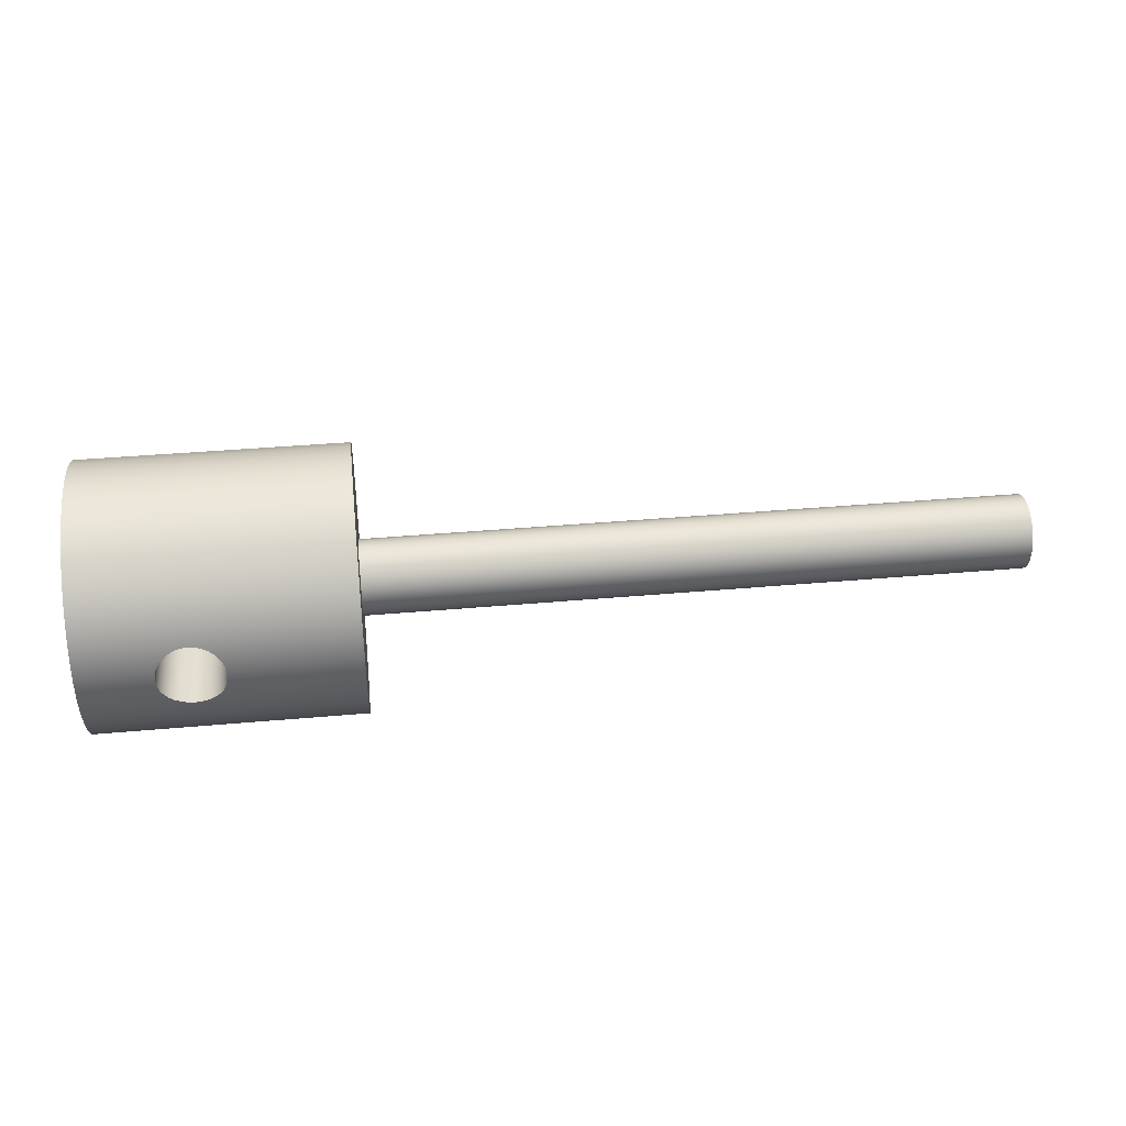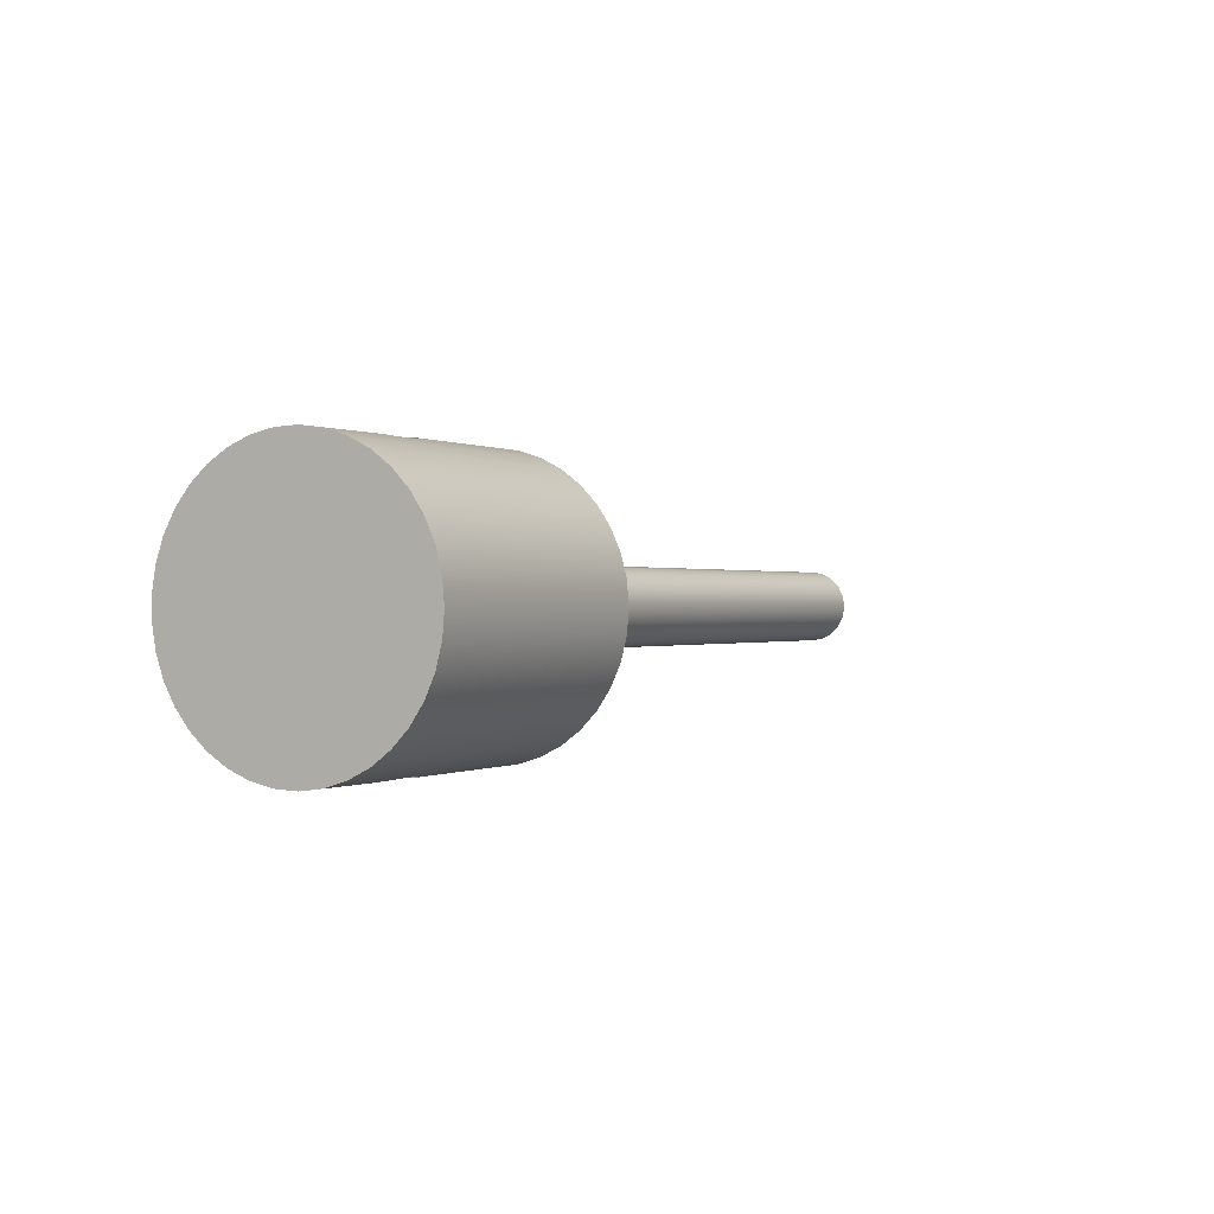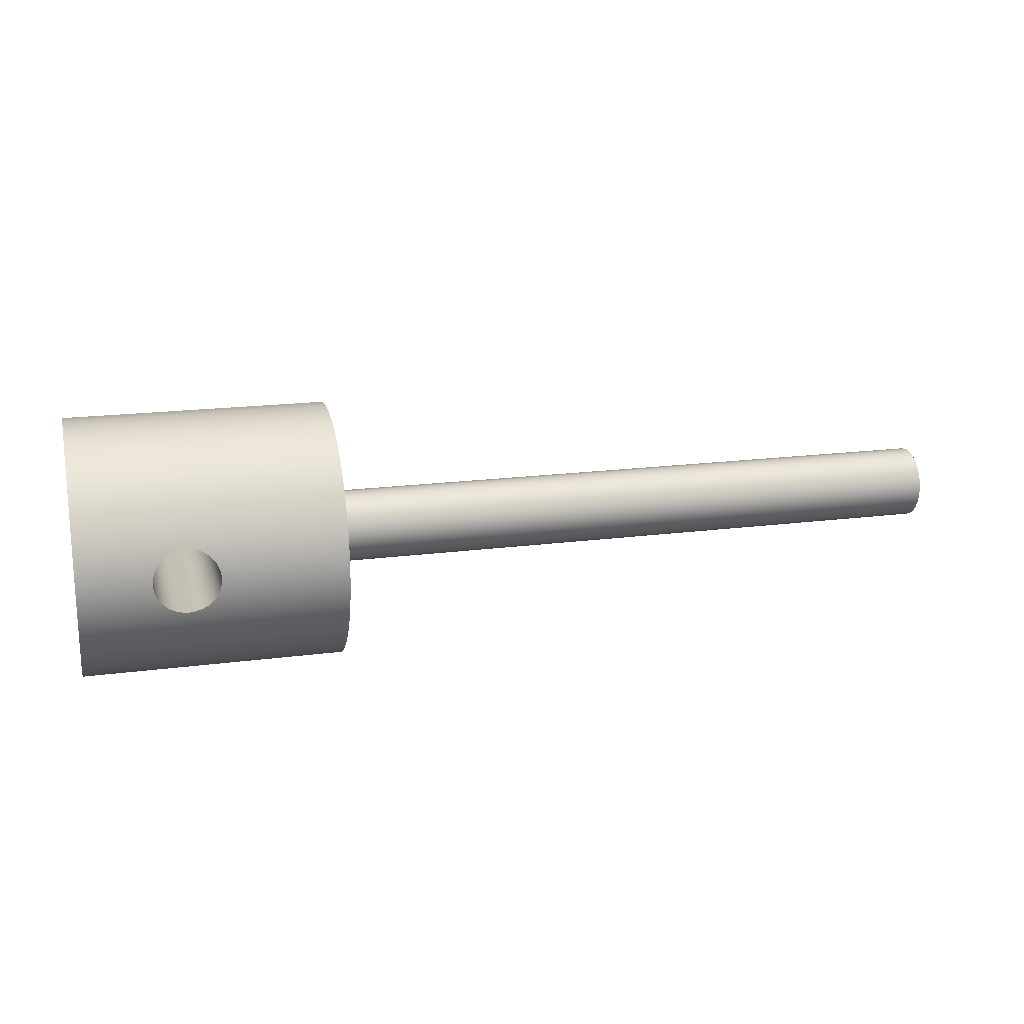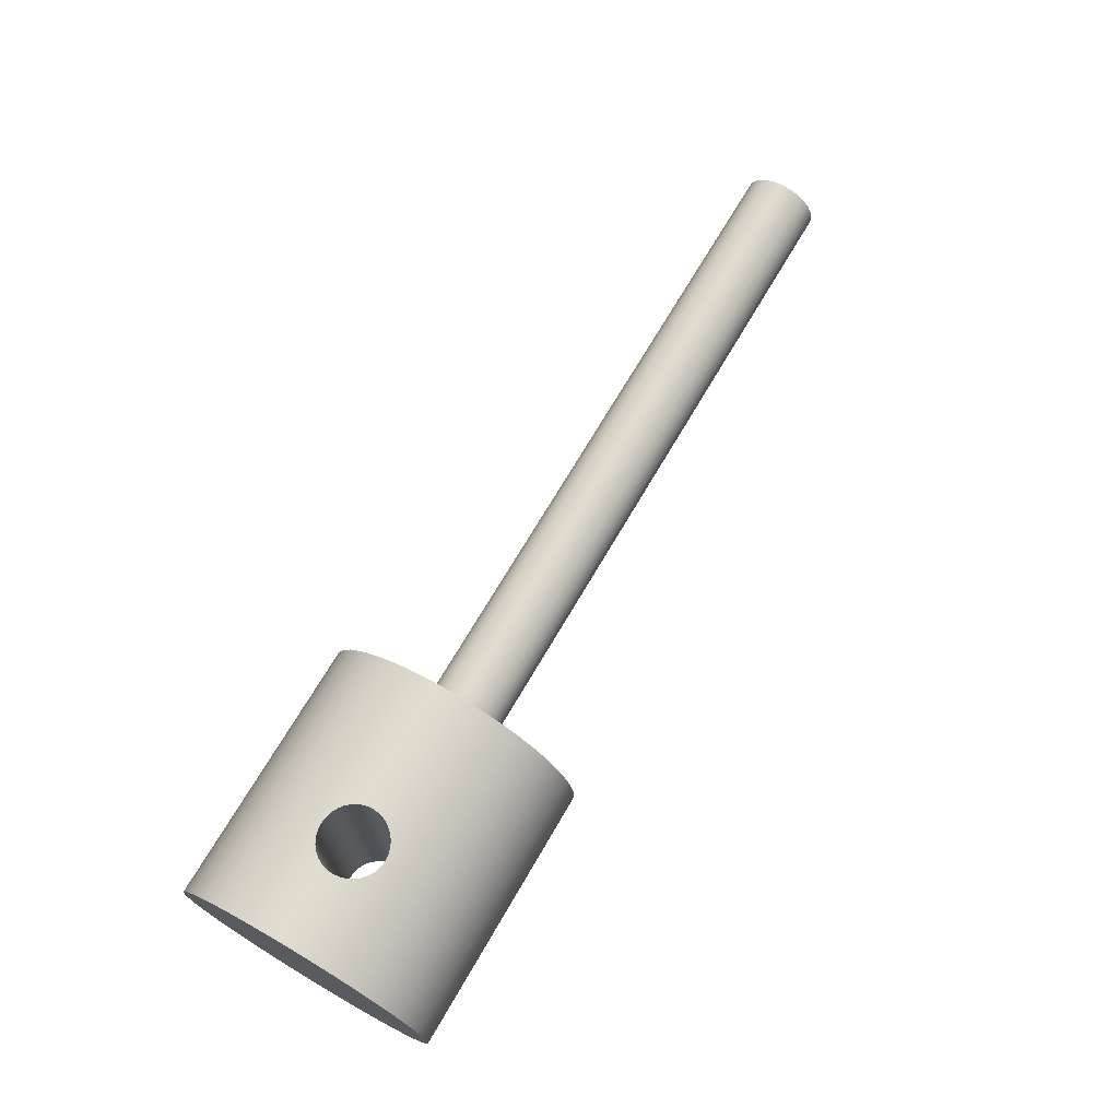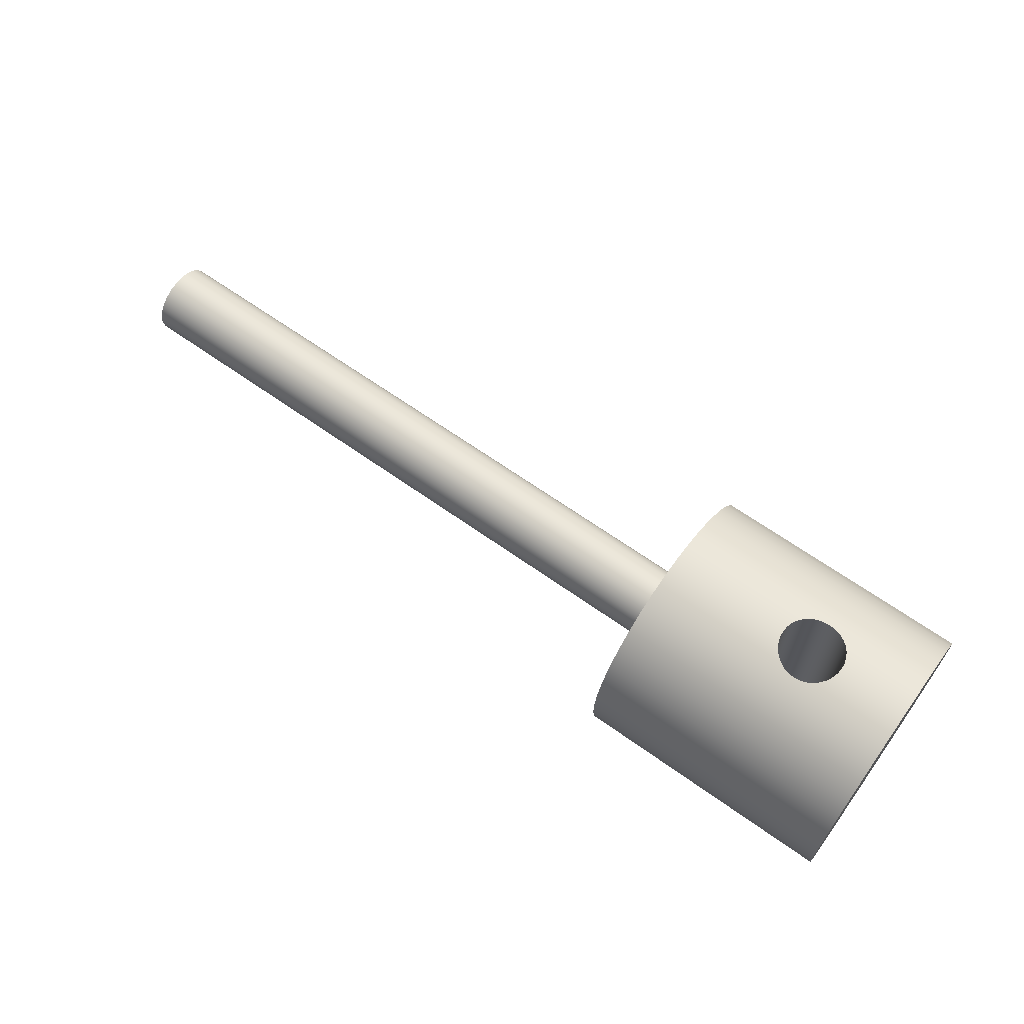
<metadata>
{"format":"obj","ext":"obj","renderer":"f3d","projection":"perspective","resolution":1024,"background":"white","views":[{"elev":37.5,"azim":-6.6,"up":"+Z"},{"elev":0.1,"azim":-60.6,"up":"+Y"},{"elev":18.2,"azim":-14.3,"up":"+Z"},{"elev":70.3,"azim":-59.7,"up":"+Y"},{"elev":64.9,"azim":-144.3,"up":"+Y"}]}
</metadata>
<code>
v 5.25 5 0
v 5.226 4.994 -0.2411
v 5.154 4.977 -0.4793
v 5.037 4.951 -0.6979
v 4.884 4.921 -0.8839
v 4.698 4.891 -1.037
v 4.479 4.865 -1.154
v 4.241 4.847 -1.226
v 4 4.841 -1.25
v 3.759 4.847 -1.226
v 3.521 4.865 -1.154
v 3.302 4.891 -1.037
v 3.116 4.921 -0.8839
v 2.963 4.951 -0.6979
v 2.846 4.977 -0.4793
v 2.774 4.994 -0.2411
v 2.75 5 1.531e-16
v 2.774 4.994 0.2411
v 2.846 4.977 0.4793
v 2.963 4.951 0.6979
v 3.116 4.921 0.8839
v 3.302 4.891 1.037
v 3.521 4.865 1.154
v 3.759 4.847 1.226
v 4 4.841 1.25
v 4.241 4.847 1.226
v 4.479 4.865 1.154
v 4.698 4.891 1.037
v 4.884 4.921 0.8839
v 5.037 4.951 0.6979
v 5.154 4.977 0.4793
v 5.226 4.994 0.2411
v 4 -4.841 1.25
v 3.759 -4.847 1.226
v 3.521 -4.865 1.154
v 3.302 -4.891 1.037
v 3.116 -4.921 0.8839
v 2.963 -4.951 0.6979
v 2.846 -4.977 0.4793
v 2.774 -4.994 0.2411
v 2.75 -5 -1.665e-16
v 2.774 -4.994 -0.2411
v 2.846 -4.977 -0.4793
v 2.963 -4.951 -0.6979
v 3.116 -4.921 -0.8839
v 3.302 -4.891 -1.037
v 3.521 -4.865 -1.154
v 3.759 -4.847 -1.226
v 4 -4.841 -1.25
v 4.241 -4.847 -1.226
v 4.479 -4.865 -1.154
v 4.698 -4.891 -1.037
v 4.884 -4.921 -0.8839
v 5.037 -4.951 -0.6979
v 5.154 -4.977 -0.4793
v 5.226 -4.994 -0.2411
v 5.25 -5 -4.348e-16
v 5.226 -4.994 0.2411
v 5.154 -4.977 0.4793
v 5.037 -4.951 0.6979
v 4.884 -4.921 0.8839
v 4.698 -4.891 1.037
v 4.479 -4.865 1.154
v 4.241 -4.847 1.226
v 2.75 5 1.531e-16
v 2.75 -5 -1.665e-16
v 35 -1.732e-16 1.414
v 35 0.437 1.345
v 35 0.8313 1.144
v 35 1.144 0.8313
v 35 1.345 0.437
v 35 1.414 -8.66e-17
v 35 1.345 -0.437
v 35 1.144 -0.8313
v 35 0.8313 -1.144
v 35 0.437 -1.345
v 35 0 -1.414
v 35 -0.437 -1.345
v 35 -0.8313 -1.144
v 35 -1.144 -0.8313
v 35 -1.345 -0.437
v 35 -1.414 -8.66e-17
v 35 -1.345 0.437
v 35 -1.144 0.8313
v 35 -0.8313 1.144
v 35 -0.437 1.345
v 10 -1.732e-16 1.414
v 10 -0.437 1.345
v 10 -0.8313 1.144
v 10 -1.144 0.8313
v 10 -1.345 0.437
v 10 -1.414 -8.66e-17
v 10 -1.345 -0.437
v 10 -1.144 -0.8313
v 10 -0.8313 -1.144
v 10 -0.437 -1.345
v 10 0 -1.414
v 10 0.437 -1.345
v 10 0.8313 -1.144
v 10 1.144 -0.8313
v 10 1.345 -0.437
v 10 1.414 -8.66e-17
v 10 1.345 0.437
v 10 1.144 0.8313
v 10 0.8313 1.144
v 10 0.437 1.345
v 10 -1.732e-16 1.414
v 35 -1.732e-16 1.414
v 35 -1.732e-16 1.414
v 35 -0.437 1.345
v 35 -0.8313 1.144
v 35 -1.144 0.8313
v 35 -1.345 0.437
v 35 -1.414 -8.66e-17
v 35 -1.345 -0.437
v 35 -1.144 -0.8313
v 35 -0.8313 -1.144
v 35 -0.437 -1.345
v 35 0 -1.414
v 35 0.437 -1.345
v 35 0.8313 -1.144
v 35 1.144 -0.8313
v 35 1.345 -0.437
v 35 1.414 -8.66e-17
v 35 1.345 0.437
v 35 1.144 0.8313
v 35 0.8313 1.144
v 35 0.437 1.345
v 2.75 5 1.531e-16
v 2.774 4.994 -0.2411
v 2.846 4.977 -0.4793
v 2.963 4.951 -0.6979
v 3.116 4.921 -0.8839
v 3.302 4.891 -1.037
v 3.521 4.865 -1.154
v 3.759 4.847 -1.226
v 4 4.841 -1.25
v 4.241 4.847 -1.226
v 4.479 4.865 -1.154
v 4.698 4.891 -1.037
v 4.884 4.921 -0.8839
v 5.037 4.951 -0.6979
v 5.154 4.977 -0.4793
v 5.226 4.994 -0.2411
v 5.25 5 0
v 5.226 4.994 0.2411
v 5.154 4.977 0.4793
v 5.037 4.951 0.6979
v 4.884 4.921 0.8839
v 4.698 4.891 1.037
v 4.479 4.865 1.154
v 4.241 4.847 1.226
v 4 4.841 1.25
v 3.759 4.847 1.226
v 3.521 4.865 1.154
v 3.302 4.891 1.037
v 3.116 4.921 0.8839
v 2.963 4.951 0.6979
v 2.846 4.977 0.4793
v 2.774 4.994 0.2411
v 4 -4.841 1.25
v 4.241 -4.847 1.226
v 4.479 -4.865 1.154
v 4.698 -4.891 1.037
v 4.884 -4.921 0.8839
v 5.037 -4.951 0.6979
v 5.154 -4.977 0.4793
v 5.226 -4.994 0.2411
v 5.25 -5 -4.348e-16
v 5.226 -4.994 -0.2411
v 5.154 -4.977 -0.4793
v 5.037 -4.951 -0.6979
v 4.884 -4.921 -0.8839
v 4.698 -4.891 -1.037
v 4.479 -4.865 -1.154
v 4.241 -4.847 -1.226
v 4 -4.841 -1.25
v 3.759 -4.847 -1.226
v 3.521 -4.865 -1.154
v 3.302 -4.891 -1.037
v 3.116 -4.921 -0.8839
v 2.963 -4.951 -0.6979
v 2.846 -4.977 -0.4793
v 2.774 -4.994 -0.2411
v 2.75 -5 -1.665e-16
v 2.774 -4.994 0.2411
v 2.846 -4.977 0.4793
v 2.963 -4.951 0.6979
v 3.116 -4.921 0.8839
v 3.302 -4.891 1.037
v 3.521 -4.865 1.154
v 3.759 -4.847 1.226
v 10 -6.123e-16 5
v 10 0.845 4.928
v 10 1.666 4.714
v 10 2.438 4.365
v 10 3.141 3.89
v 10 3.753 3.303
v 10 4.258 2.622
v 10 4.639 1.864
v 10 4.888 1.053
v 10 4.995 0.2122
v 10 4.96 -0.6351
v 10 4.781 -1.464
v 10 4.465 -2.251
v 10 4.02 -2.973
v 10 3.46 -3.61
v 10 2.8 -4.143
v 10 2.06 -4.556
v 10 1.26 -4.839
v 10 0.424 -4.982
v 10 -0.424 -4.982
v 10 -1.26 -4.839
v 10 -2.06 -4.556
v 10 -2.8 -4.143
v 10 -3.46 -3.61
v 10 -4.02 -2.973
v 10 -4.465 -2.251
v 10 -4.781 -1.464
v 10 -4.96 -0.6351
v 10 -4.995 0.2122
v 10 -4.888 1.053
v 10 -4.639 1.864
v 10 -4.258 2.622
v 10 -3.753 3.303
v 10 -3.141 3.89
v 10 -2.438 4.365
v 10 -1.666 4.714
v 10 -0.845 4.928
v 0 -6.123e-16 5
v 0 -0.845 4.928
v 0 -1.666 4.714
v 0 -2.438 4.365
v 0 -3.141 3.89
v 0 -3.753 3.303
v 0 -4.258 2.622
v 0 -4.639 1.864
v 0 -4.888 1.053
v 0 -4.995 0.2122
v 0 -4.96 -0.6351
v 0 -4.781 -1.464
v 0 -4.465 -2.251
v 0 -4.02 -2.973
v 0 -3.46 -3.61
v 0 -2.8 -4.143
v 0 -2.06 -4.556
v 0 -1.26 -4.839
v 0 -0.424 -4.982
v 0 0.424 -4.982
v 0 1.26 -4.839
v 0 2.06 -4.556
v 0 2.8 -4.143
v 0 3.46 -3.61
v 0 4.02 -2.973
v 0 4.465 -2.251
v 0 4.781 -1.464
v 0 4.96 -0.6351
v 0 4.995 0.2122
v 0 4.888 1.053
v 0 4.639 1.864
v 0 4.258 2.622
v 0 3.753 3.303
v 0 3.141 3.89
v 0 2.438 4.365
v 0 1.666 4.714
v 0 0.845 4.928
v 0 -6.123e-16 5
v 10 -6.123e-16 5
v 10 -1.732e-16 1.414
v 10 0.437 1.345
v 10 0.8313 1.144
v 10 1.144 0.8313
v 10 1.345 0.437
v 10 1.414 -8.66e-17
v 10 1.345 -0.437
v 10 1.144 -0.8313
v 10 0.8313 -1.144
v 10 0.437 -1.345
v 10 0 -1.414
v 10 -0.437 -1.345
v 10 -0.8313 -1.144
v 10 -1.144 -0.8313
v 10 -1.345 -0.437
v 10 -1.414 -8.66e-17
v 10 -1.345 0.437
v 10 -1.144 0.8313
v 10 -0.8313 1.144
v 10 -0.437 1.345
v 10 -6.123e-16 5
v 10 -0.845 4.928
v 10 -1.666 4.714
v 10 -2.438 4.365
v 10 -3.141 3.89
v 10 -3.753 3.303
v 10 -4.258 2.622
v 10 -4.639 1.864
v 10 -4.888 1.053
v 10 -4.995 0.2122
v 10 -4.96 -0.6351
v 10 -4.781 -1.464
v 10 -4.465 -2.251
v 10 -4.02 -2.973
v 10 -3.46 -3.61
v 10 -2.8 -4.143
v 10 -2.06 -4.556
v 10 -1.26 -4.839
v 10 -0.424 -4.982
v 10 0.424 -4.982
v 10 1.26 -4.839
v 10 2.06 -4.556
v 10 2.8 -4.143
v 10 3.46 -3.61
v 10 4.02 -2.973
v 10 4.465 -2.251
v 10 4.781 -1.464
v 10 4.96 -0.6351
v 10 4.995 0.2122
v 10 4.888 1.053
v 10 4.639 1.864
v 10 4.258 2.622
v 10 3.753 3.303
v 10 3.141 3.89
v 10 2.438 4.365
v 10 1.666 4.714
v 10 0.845 4.928
v 0 -6.123e-16 5
v 0 0.845 4.928
v 0 1.666 4.714
v 0 2.438 4.365
v 0 3.141 3.89
v 0 3.753 3.303
v 0 4.258 2.622
v 0 4.639 1.864
v 0 4.888 1.053
v 0 4.995 0.2122
v 0 4.96 -0.6351
v 0 4.781 -1.464
v 0 4.465 -2.251
v 0 4.02 -2.973
v 0 3.46 -3.61
v 0 2.8 -4.143
v 0 2.06 -4.556
v 0 1.26 -4.839
v 0 0.424 -4.982
v 0 -0.424 -4.982
v 0 -1.26 -4.839
v 0 -2.06 -4.556
v 0 -2.8 -4.143
v 0 -3.46 -3.61
v 0 -4.02 -2.973
v 0 -4.465 -2.251
v 0 -4.781 -1.464
v 0 -4.96 -0.6351
v 0 -4.995 0.2122
v 0 -4.888 1.053
v 0 -4.639 1.864
v 0 -4.258 2.622
v 0 -3.753 3.303
v 0 -3.141 3.89
v 0 -2.438 4.365
v 0 -1.666 4.714
v 0 -0.845 4.928
g c07a55e4-e312-11ea-b2e4-54bf646e7e1f
f 2 57 1
f 1 57 58
f 1 58 32
f 32 58 31
f 31 58 59
f 31 59 60
f 3 55 2
f 2 55 56
f 2 56 57
f 3 4 55
f 55 4 54
f 54 4 53
f 53 4 5
f 53 5 6
f 53 6 52
f 52 6 7
f 52 7 51
f 51 7 50
f 50 7 8
f 50 8 9
f 10 48 9
f 9 48 49
f 9 49 50
f 10 11 48
f 48 11 47
f 47 11 12
f 47 12 46
f 46 12 45
f 45 12 13
f 45 13 14
f 15 43 14
f 14 43 44
f 14 44 45
f 15 16 43
f 43 16 42
f 42 16 41
f 41 16 65
f 66 17 40
f 40 17 18
f 40 18 19
f 20 38 19
f 19 38 39
f 19 39 40
f 20 21 38
f 38 21 37
f 37 21 36
f 36 21 22
f 36 22 23
f 36 23 35
f 35 23 24
f 35 24 34
f 34 24 33
f 33 24 25
f 33 25 26
f 27 63 26
f 26 63 64
f 26 64 33
f 27 28 63
f 63 28 62
f 62 28 29
f 62 29 61
f 61 29 60
f 60 29 30
f 60 30 31
g c0539486-e312-11ea-864c-54bf646e7e1f
f 68 106 67
f 67 106 107
f 108 87 86
f 86 87 88
f 86 88 85
f 85 88 89
f 85 89 84
f 84 89 90
f 84 90 83
f 83 90 91
f 83 91 82
f 82 91 92
f 82 92 81
f 81 92 93
f 81 93 80
f 80 93 94
f 80 94 79
f 79 94 95
f 79 95 78
f 78 95 96
f 78 96 77
f 77 96 97
f 77 97 76
f 76 97 98
f 76 98 75
f 75 98 99
f 75 99 74
f 74 99 100
f 74 100 73
f 73 100 101
f 73 101 72
f 72 101 102
f 72 102 71
f 71 102 103
f 71 103 70
f 70 103 104
f 70 104 69
f 69 104 105
f 69 105 68
f 68 105 106
g c053e282-e312-11ea-8de6-54bf646e7e1f
f 110 118 109
f 109 118 119
f 109 119 128
f 128 119 120
f 128 120 127
f 127 120 121
f 127 121 126
f 126 121 122
f 126 122 125
f 125 122 123
f 125 123 124
f 118 110 117
f 117 110 111
f 117 111 116
f 116 111 112
f 116 112 115
f 115 112 113
f 115 113 114
g c02e80bf-e312-11ea-afb2-54bf646e7e1f
f 160 129 258
f 258 129 130
f 258 130 257
f 257 130 131
f 257 131 132
f 132 133 257
f 257 133 134
f 257 134 256
f 256 134 135
f 256 135 136
f 136 137 256
f 256 137 204
f 256 204 255
f 255 204 205
f 255 205 254
f 254 205 206
f 254 206 253
f 253 206 207
f 253 207 252
f 252 207 208
f 252 208 251
f 251 208 209
f 251 209 250
f 250 209 210
f 250 210 249
f 249 210 211
f 249 211 248
f 248 211 212
f 248 212 247
f 247 212 213
f 247 213 246
f 246 213 214
f 246 214 245
f 245 214 215
f 245 215 244
f 244 215 216
f 244 216 243
f 243 216 217
f 243 217 242
f 242 217 218
f 242 218 241
f 241 218 219
f 241 219 177
f 177 219 176
f 176 219 175
f 175 219 174
f 174 219 220
f 174 220 173
f 173 220 172
f 172 220 171
f 171 220 170
f 170 220 221
f 170 221 169
f 169 221 168
f 168 221 167
f 167 221 166
f 166 221 222
f 166 222 165
f 165 222 164
f 164 222 163
f 163 222 162
f 162 222 223
f 162 223 161
f 161 223 237
f 161 237 192
f 192 237 238
f 192 238 191
f 191 238 190
f 190 238 189
f 189 238 188
f 188 238 239
f 188 239 187
f 187 239 186
f 186 239 185
f 185 239 184
f 184 239 240
f 184 240 183
f 183 240 182
f 182 240 181
f 181 240 180
f 180 240 241
f 180 241 179
f 179 241 178
f 178 241 177
f 137 138 204
f 204 138 139
f 204 139 140
f 204 140 203
f 203 140 141
f 203 141 142
f 142 143 203
f 203 143 144
f 203 144 202
f 202 144 145
f 202 145 146
f 146 147 202
f 202 147 148
f 202 148 201
f 201 148 149
f 201 149 150
f 150 151 201
f 201 151 152
f 201 152 153
f 154 259 153
f 153 259 260
f 153 260 200
f 200 260 199
f 199 260 261
f 199 261 198
f 198 261 262
f 198 262 197
f 197 262 263
f 197 263 196
f 196 263 264
f 196 264 195
f 195 264 265
f 195 265 194
f 194 265 266
f 194 266 193
f 193 266 267
f 268 230 229
f 229 230 231
f 229 231 228
f 228 231 232
f 228 232 227
f 227 232 233
f 227 233 226
f 226 233 234
f 226 234 225
f 225 234 235
f 225 235 224
f 224 235 236
f 224 236 223
f 223 236 237
f 154 155 259
f 259 155 156
f 259 156 157
f 157 158 259
f 259 158 258
f 258 158 159
f 258 159 160
f 200 201 153
g c02ea7cc-e312-11ea-bd26-54bf646e7e1f
f 270 325 269
f 269 325 289
f 269 289 290
f 271 323 270
f 270 323 324
f 270 324 325
f 272 321 271
f 271 321 322
f 271 322 323
f 321 272 320
f 320 272 273
f 320 273 319
f 319 273 318
f 318 273 274
f 318 274 317
f 317 274 316
f 316 274 275
f 316 275 315
f 315 275 314
f 314 275 276
f 314 276 313
f 313 276 312
f 312 276 277
f 312 277 311
f 311 277 310
f 310 277 278
f 310 278 309
f 309 278 308
f 308 278 279
f 308 279 307
f 307 279 280
f 307 280 306
f 306 280 305
f 305 280 281
f 305 281 304
f 304 281 303
f 303 281 282
f 303 282 302
f 302 282 301
f 301 282 283
f 301 283 300
f 300 283 299
f 299 283 284
f 299 284 298
f 298 284 297
f 297 284 285
f 297 285 296
f 296 285 295
f 295 285 286
f 295 286 294
f 294 286 287
f 294 287 293
f 293 287 292
f 292 287 288
f 292 288 291
f 291 288 290
f 290 288 269
g c02eceda-e312-11ea-af58-54bf646e7e1f
f 362 326 348
f 348 326 327
f 348 327 328
f 328 329 348
f 348 329 330
f 348 330 331
f 331 332 348
f 348 332 333
f 348 333 334
f 334 335 348
f 348 335 336
f 348 336 337
f 337 338 348
f 348 338 339
f 348 339 340
f 340 341 348
f 348 341 347
f 347 341 342
f 347 342 346
f 346 342 343
f 346 343 345
f 345 343 344
f 349 359 348
f 348 359 360
f 348 360 361
f 359 349 358
f 358 349 350
f 358 350 357
f 357 350 351
f 357 351 356
f 356 351 352
f 356 352 355
f 355 352 353
f 355 353 354
f 361 362 348

</code>
